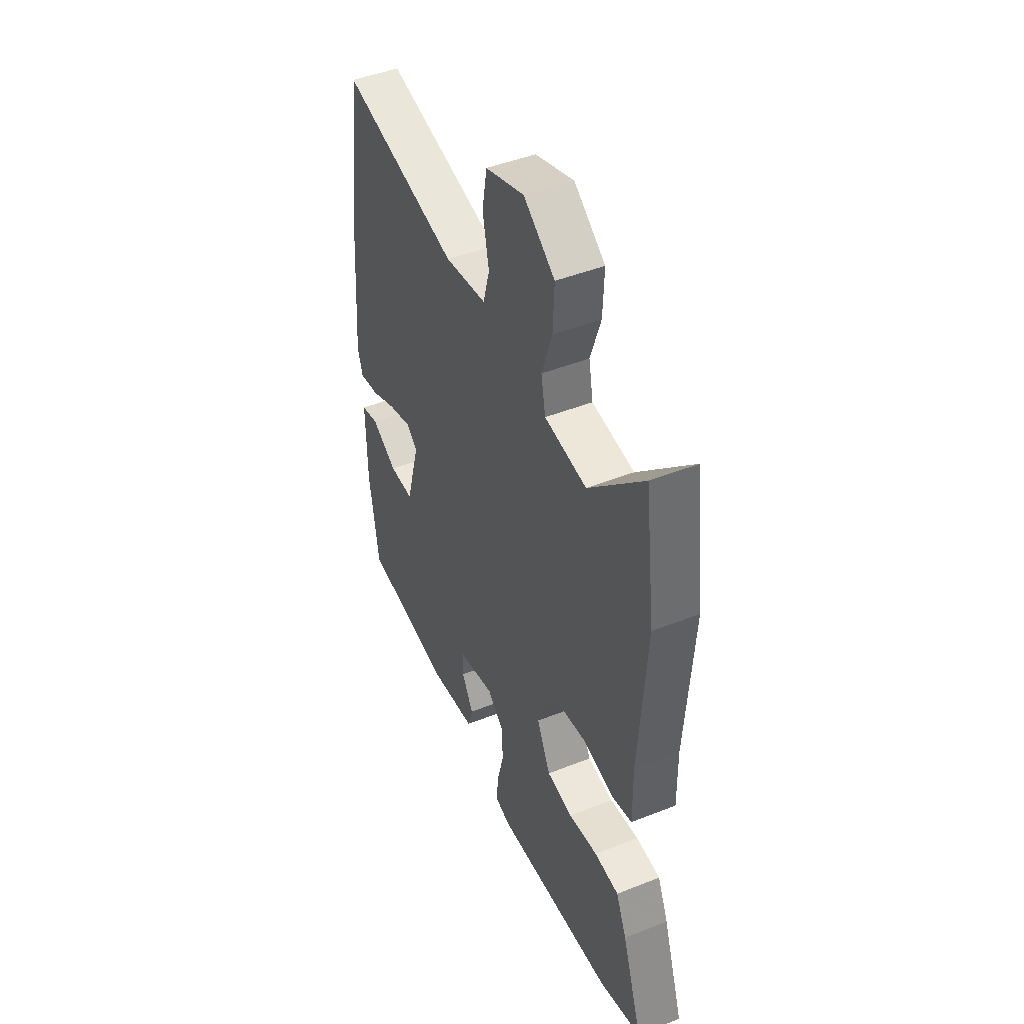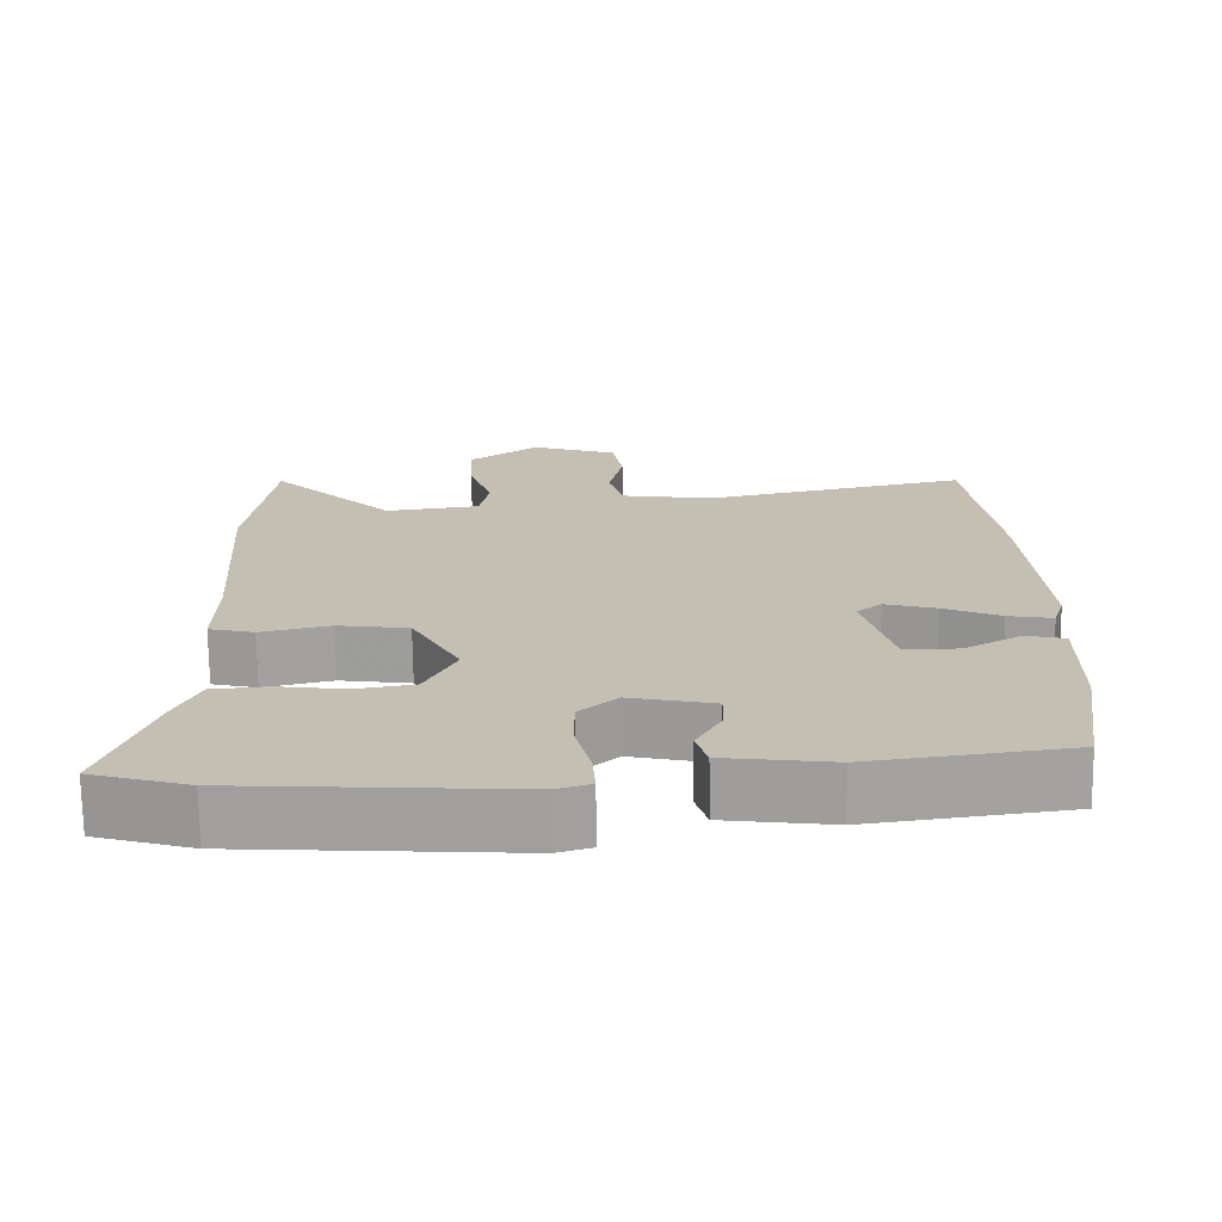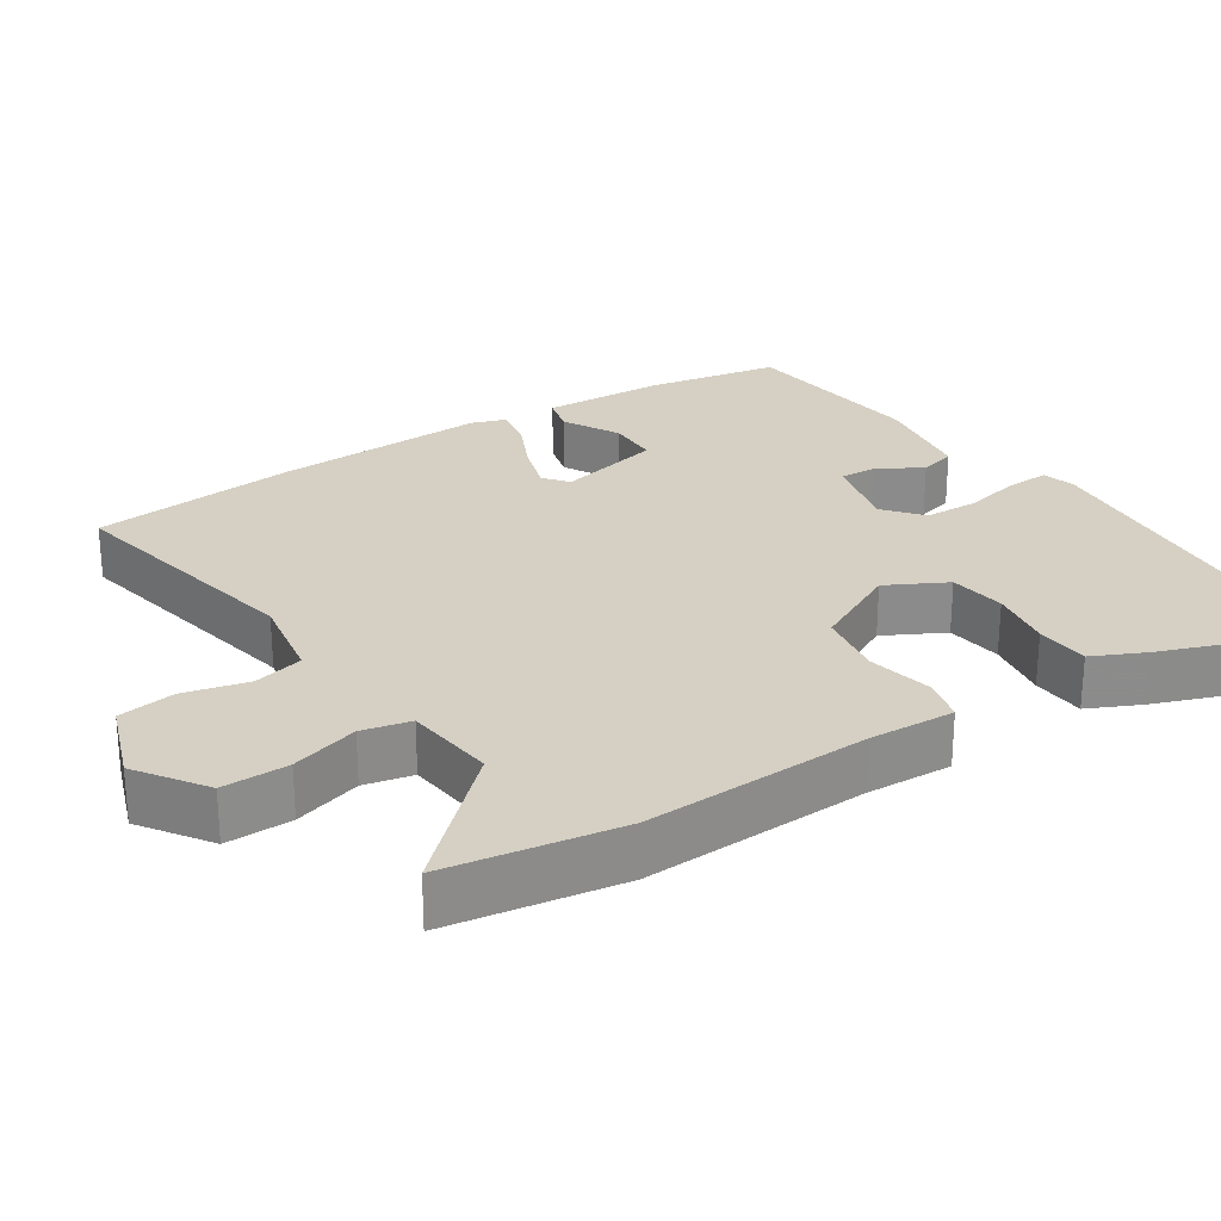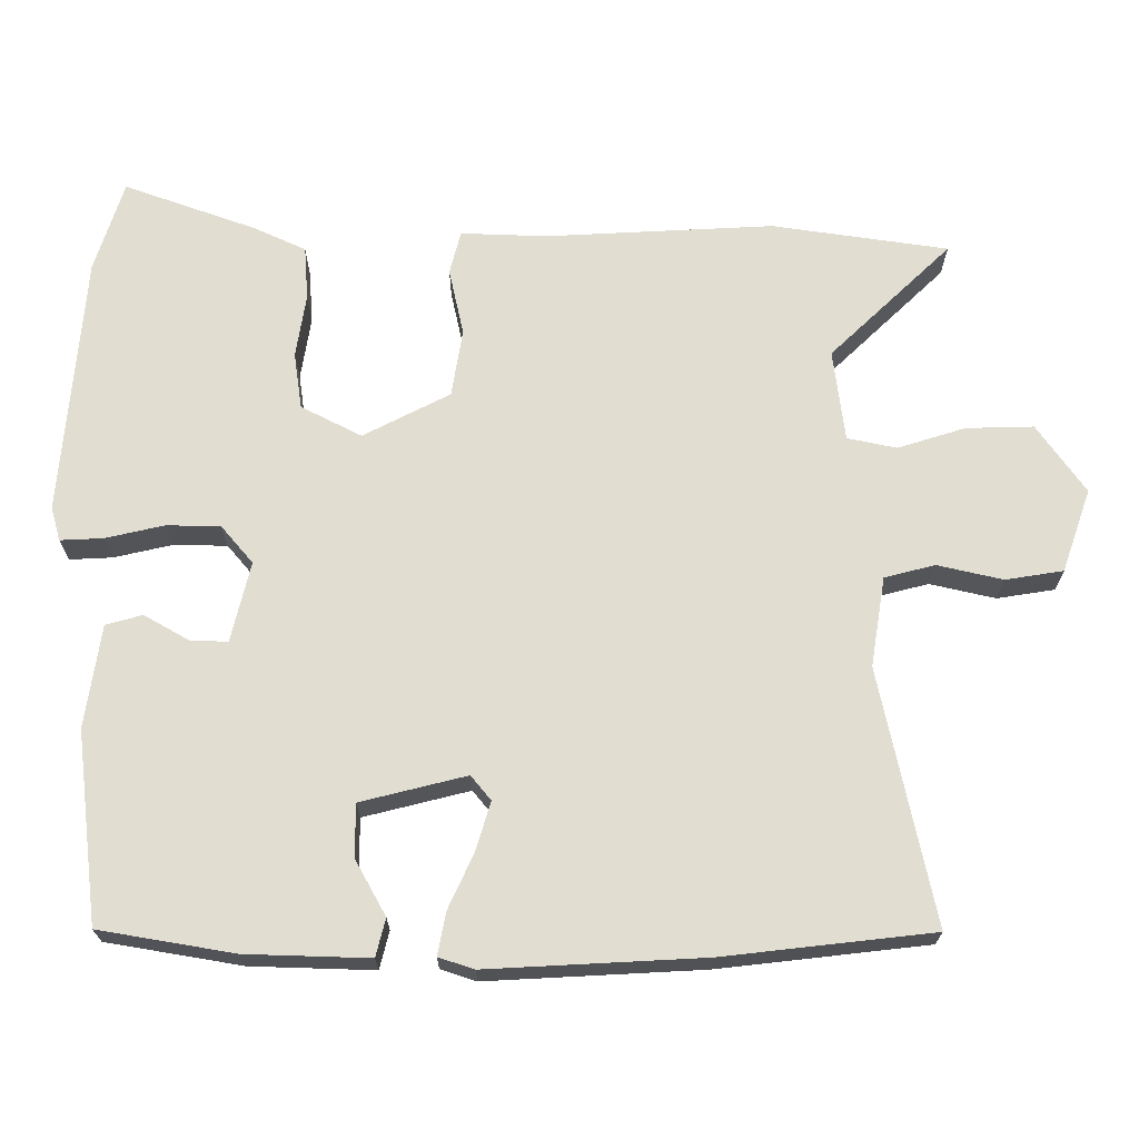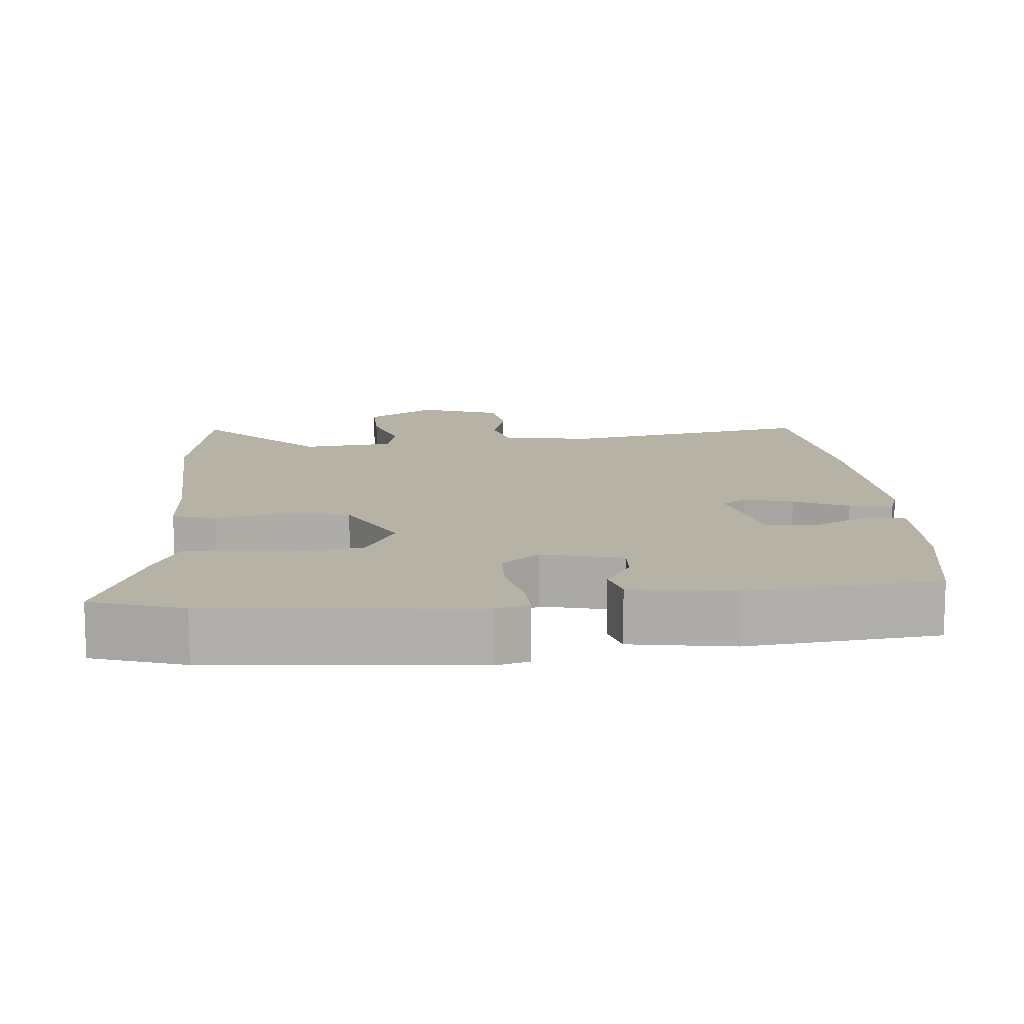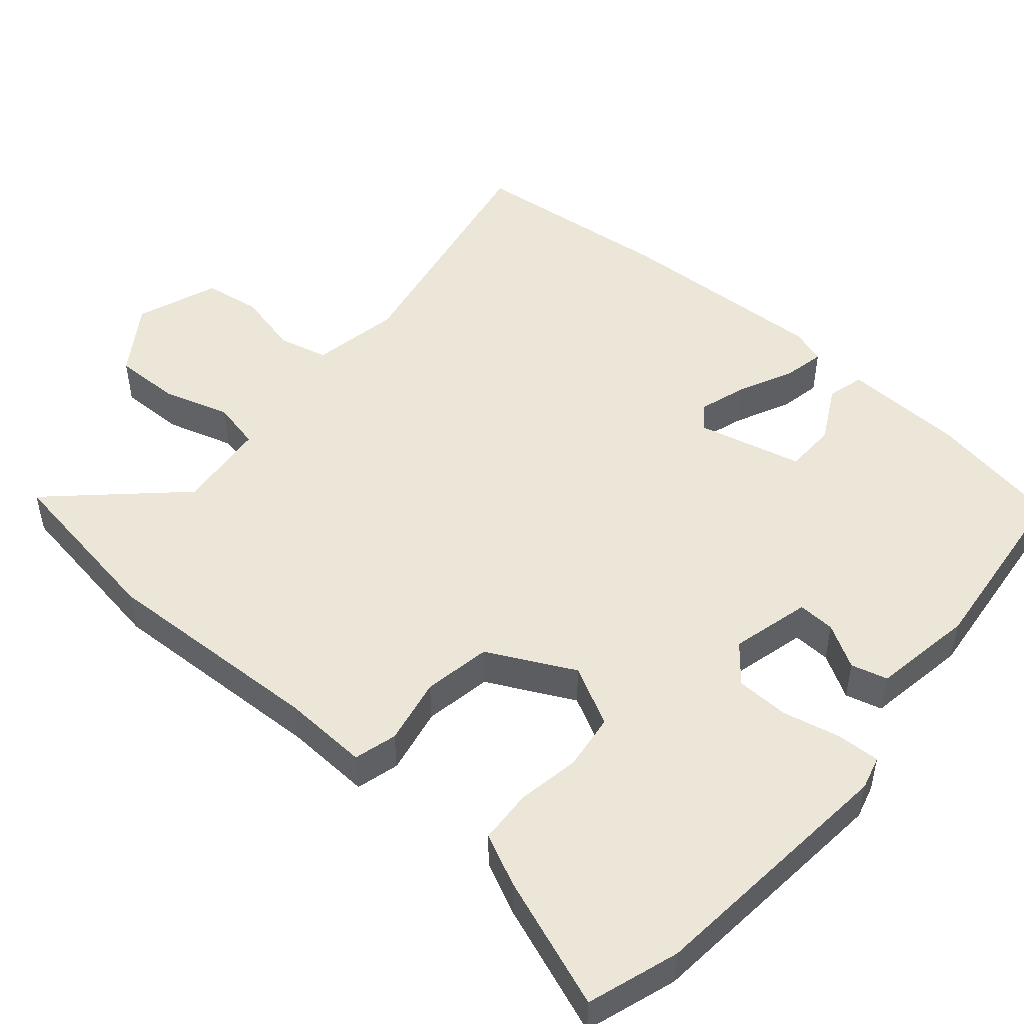
<metadata>
{"format":"obj","ext":"obj","renderer":"f3d","projection":"perspective","resolution":1024,"background":"white","views":[{"elev":46.0,"azim":65.5,"up":"+Z"},{"elev":-72.0,"azim":-179.3,"up":"+Z"},{"elev":26.4,"azim":58.5,"up":"+Y"},{"elev":68.8,"azim":-88.9,"up":"+Y"},{"elev":12.4,"azim":176.8,"up":"+Y"},{"elev":49.1,"azim":132.5,"up":"+Y"}]}
</metadata>
<code>
v -0.501 0.07 -0.44
v -0.529 0.07 -0.254
v -0.531 0.07 -0.085
v -0.479 0.07 -0.073
v -0.403 0.07 -0.117
v -0.331 0.07 -0.118
v -0.292 0.07 0.026
v -0.325 0.07 0.054
v -0.393 0.07 0.035
v -0.469 0.07 0.002
v -0.528 0.07 -0.008
v -0.543 0.07 0.041
v -0.522 0.07 0.336
v -0.484 0.07 0.623
v -0.135 0.07 0.543
v -0.011 0.07 0.561
v 0.008 0.07 0.63
v -0.011 0.07 0.72
v 0.003 0.07 0.799
v 0.118 0.07 0.837
v 0.211 0.07 0.769
v 0.207 0.07 0.677
v 0.176 0.07 0.584
v 0.189 0.07 0.516
v 0.315 0.07 0.498
v 0.479 0.07 0.662
v 0.51 0.07 0.419
v 0.488 0.07 0.106
v 0.49 0.07 -0.013
v 0.43 0.07 -0.027
v 0.338 0.07 -0.005
v 0.244 0.07 -0.018
v 0.18 0.07 -0.136
v 0.221 0.07 -0.22
v 0.299 0.07 -0.233
v 0.387 0.07 -0.221
v 0.461 0.07 -0.228
v 0.493 0.07 -0.301
v 0.555 0.07 -0.484
v 0.428 0.07 -0.521
v 0.067 0.07 -0.543
v 0.021 0.07 -0.529
v 0.025 0.07 -0.47
v 0.045 0.07 -0.39
v 0.045 0.07 -0.316
v -0.006 0.07 -0.271
v -0.117 0.07 -0.295
v -0.116 0.07 -0.347
v -0.082 0.07 -0.409
v -0.097 0.07 -0.459
v -0.239 0.07 -0.477
v -0.501 0 -0.44
v -0.529 0 -0.254
v -0.531 0 -0.085
v -0.479 0 -0.073
v -0.403 0 -0.117
v -0.331 0 -0.118
v -0.292 0 0.026
v -0.325 0 0.054
v -0.393 0 0.035
v -0.469 0 0.002
v -0.528 0 -0.008
v -0.543 0 0.041
v -0.522 0 0.336
v -0.484 0 0.623
v -0.135 0 0.543
v -0.011 0 0.561
v 0.008 0 0.63
v -0.011 0 0.72
v 0.003 0 0.799
v 0.118 0 0.837
v 0.211 0 0.769
v 0.207 0 0.677
v 0.176 0 0.584
v 0.189 0 0.516
v 0.315 0 0.498
v 0.479 0 0.662
v 0.51 0 0.419
v 0.488 0 0.106
v 0.49 0 -0.013
v 0.43 0 -0.027
v 0.338 0 -0.005
v 0.244 0 -0.018
v 0.18 0 -0.136
v 0.221 0 -0.22
v 0.299 0 -0.233
v 0.387 0 -0.221
v 0.461 0 -0.228
v 0.493 0 -0.301
v 0.555 0 -0.484
v 0.428 0 -0.521
v 0.067 0 -0.543
v 0.021 0 -0.529
v 0.025 0 -0.47
v 0.045 0 -0.39
v 0.045 0 -0.316
v -0.006 0 -0.271
v -0.117 0 -0.295
v -0.116 0 -0.347
v -0.082 0 -0.409
v -0.097 0 -0.459
v -0.239 0 -0.477
f 48 49 50 51
f 47 48 51 1
f 41 42 43 44
f 41 44 45
f 40 41 45
f 39 40 45 46
f 35 36 37 38
f 34 35 38 39
f 28 29 30 31
f 28 31 32
f 25 26 27 28
f 24 25 28 32
f 23 24 32 33
f 21 22 23
f 20 21 23
f 17 18 19 20
f 16 17 20 23
f 15 16 23 33
f 13 14 15 33
f 9 10 11 12
f 8 9 12 13
f 7 8 13 33
f 2 3 4 5
f 47 1 2 5
f 46 47 5 6
f 34 39 46 6
f 6 7 33 34
f 102 101 100 99
f 52 102 99 98
f 95 94 93 92
f 96 95 92
f 96 92 91
f 97 96 91 90
f 89 88 87 86
f 90 89 86 85
f 82 81 80 79
f 83 82 79
f 79 78 77 76
f 83 79 76 75
f 84 83 75 74
f 74 73 72
f 74 72 71
f 71 70 69 68
f 74 71 68 67
f 84 74 67 66
f 84 66 65 64
f 63 62 61 60
f 64 63 60 59
f 84 64 59 58
f 56 55 54 53
f 56 53 52 98
f 57 56 98 97
f 57 97 90 85
f 85 84 58 57
f 1 52 53 2
f 2 53 54 3
f 3 54 55 4
f 4 55 56 5
f 5 56 57 6
f 6 57 58 7
f 7 58 59 8
f 8 59 60 9
f 9 60 61 10
f 10 61 62 11
f 11 62 63 12
f 12 63 64 13
f 13 64 65 14
f 14 65 66 15
f 15 66 67 16
f 16 67 68 17
f 17 68 69 18
f 18 69 70 19
f 19 70 71 20
f 20 71 72 21
f 21 72 73 22
f 22 73 74 23
f 23 74 75 24
f 24 75 76 25
f 25 76 77 26
f 26 77 78 27
f 27 78 79 28
f 28 79 80 29
f 29 80 81 30
f 30 81 82 31
f 31 82 83 32
f 32 83 84 33
f 33 84 85 34
f 34 85 86 35
f 35 86 87 36
f 36 87 88 37
f 37 88 89 38
f 38 89 90 39
f 39 90 91 40
f 40 91 92 41
f 41 92 93 42
f 42 93 94 43
f 43 94 95 44
f 44 95 96 45
f 45 96 97 46
f 46 97 98 47
f 47 98 99 48
f 48 99 100 49
f 49 100 101 50
f 50 101 102 51
f 51 102 52 1

</code>
